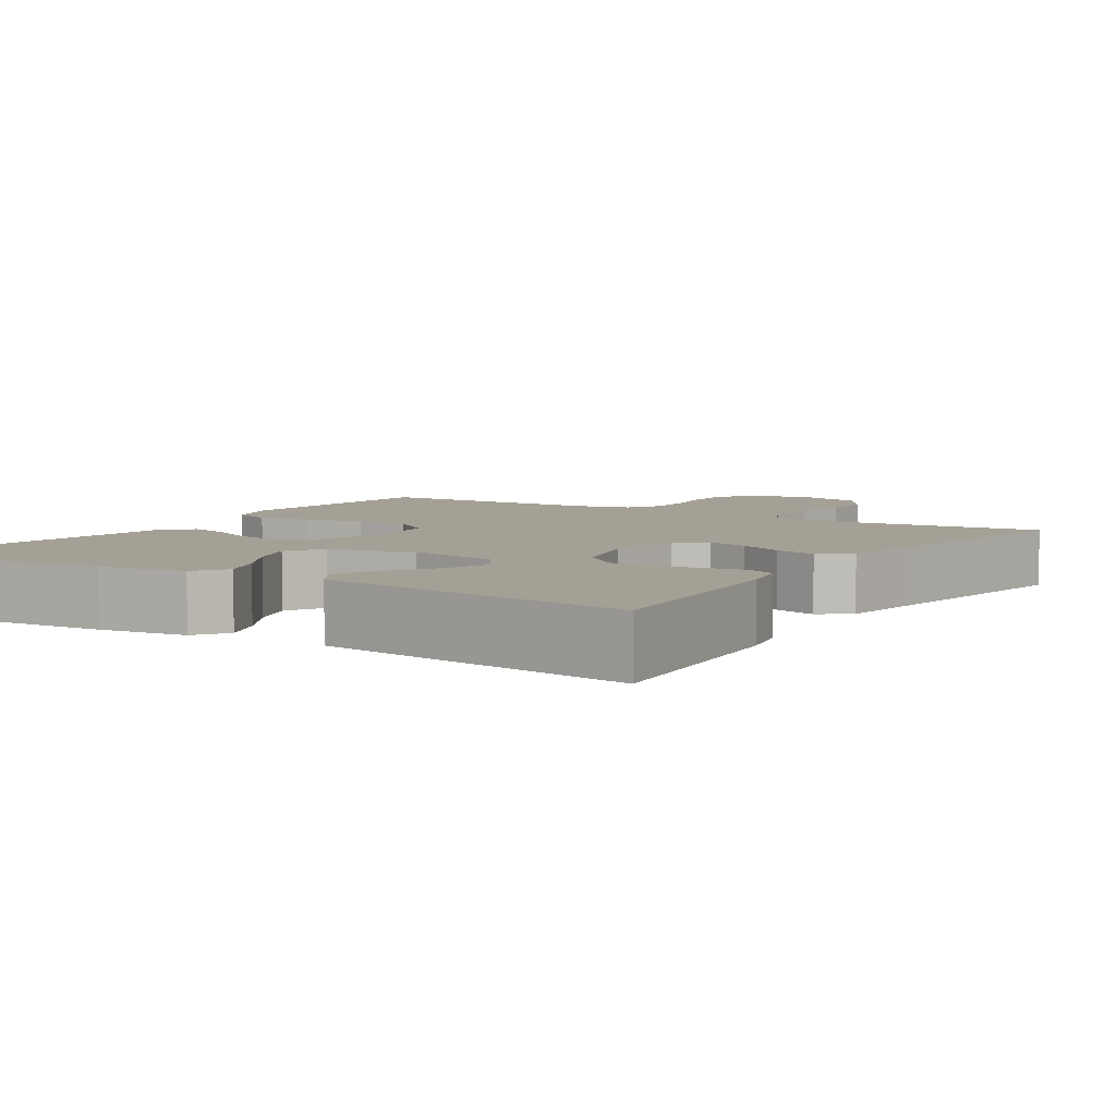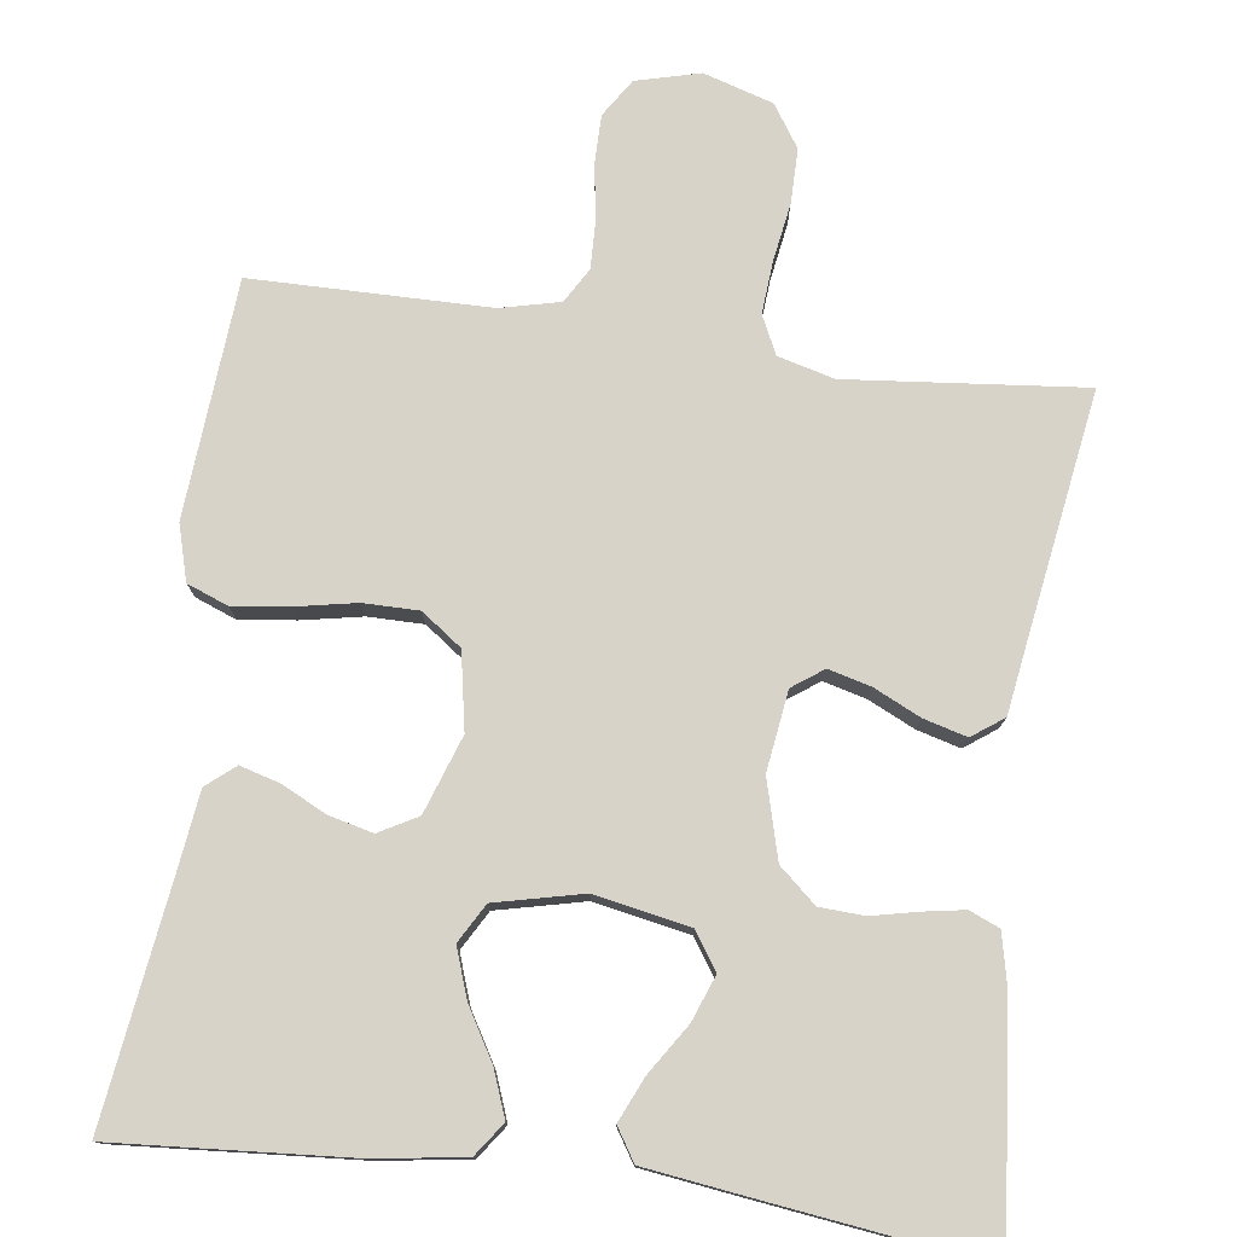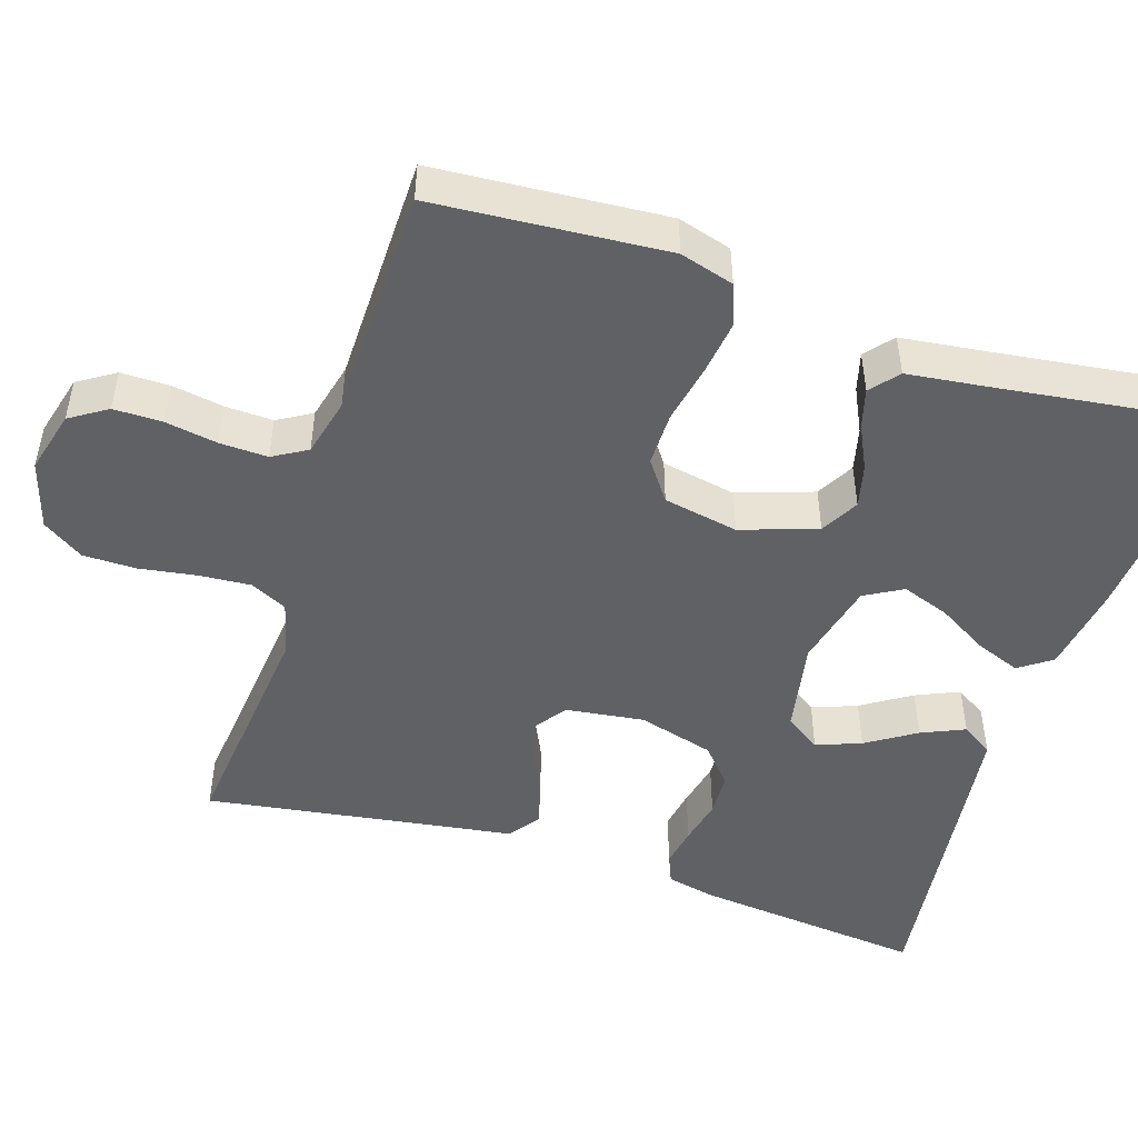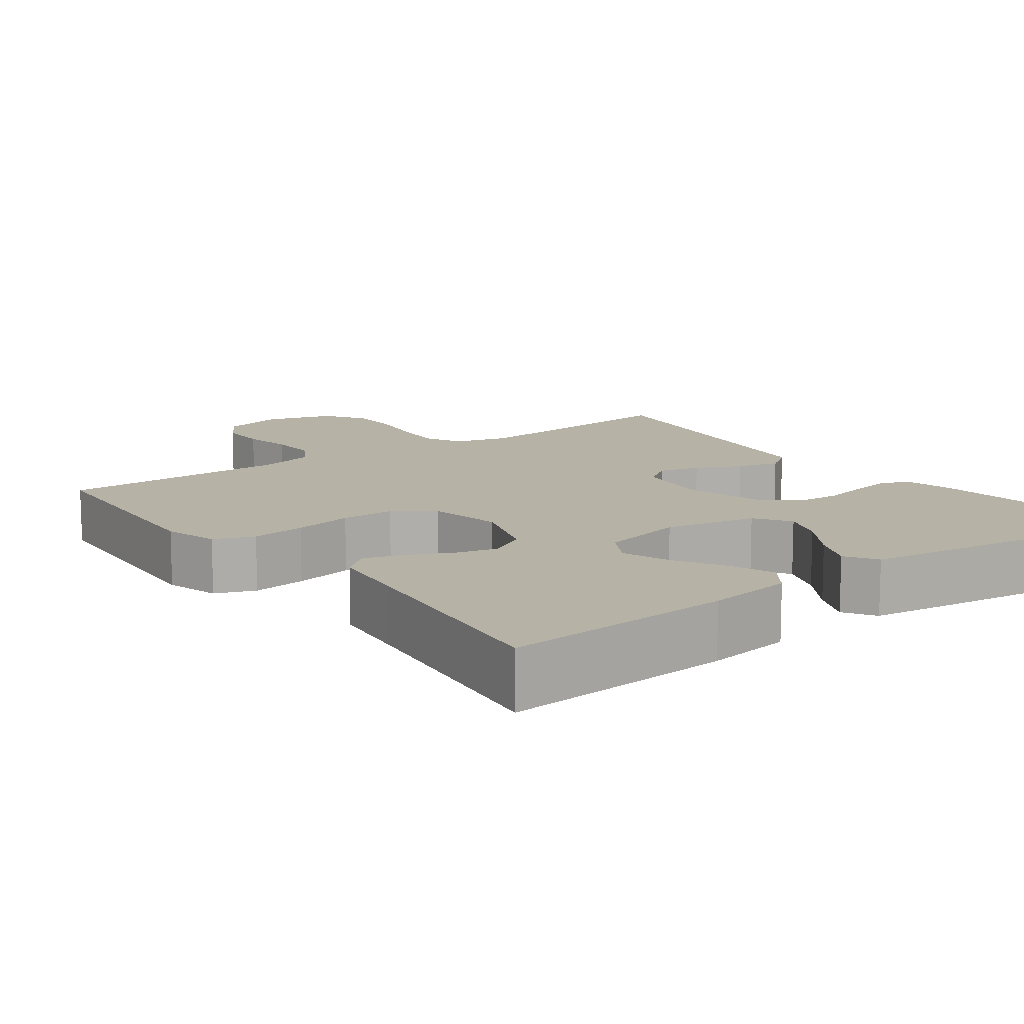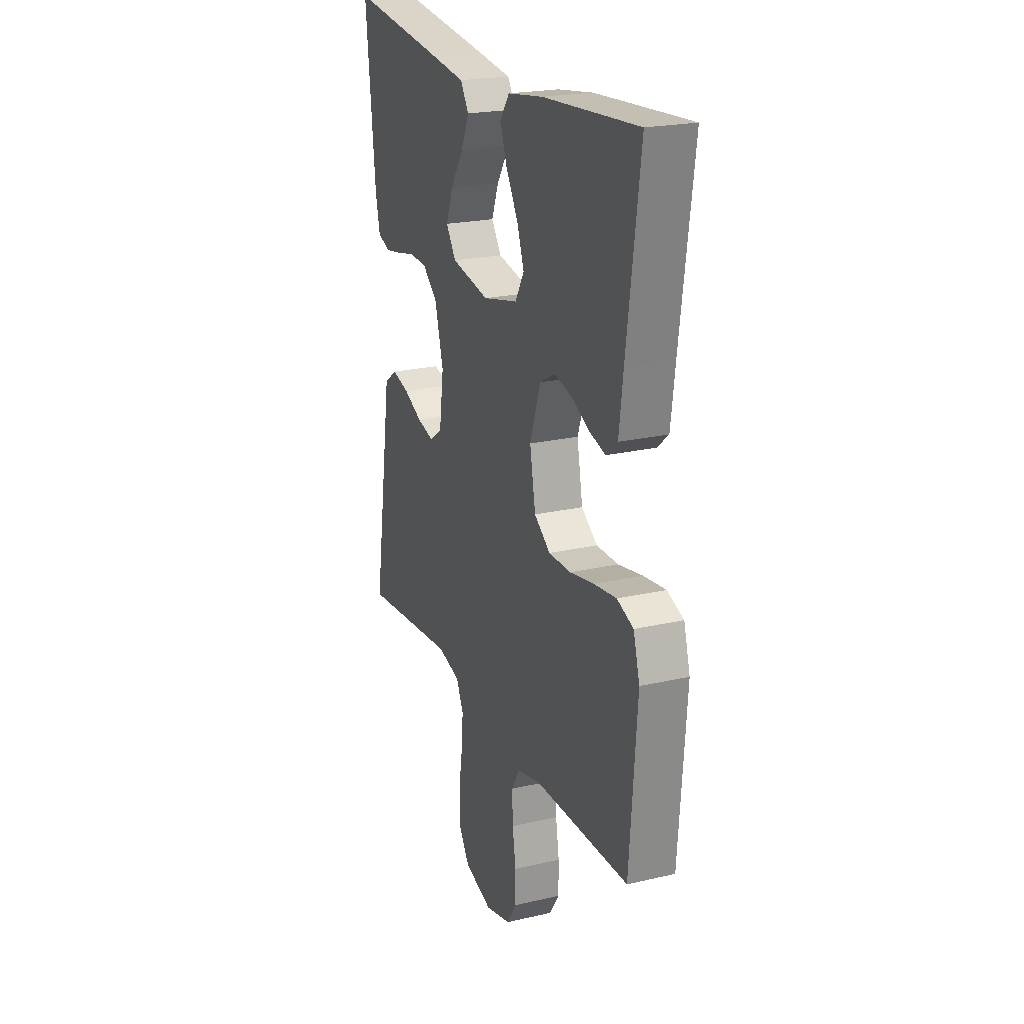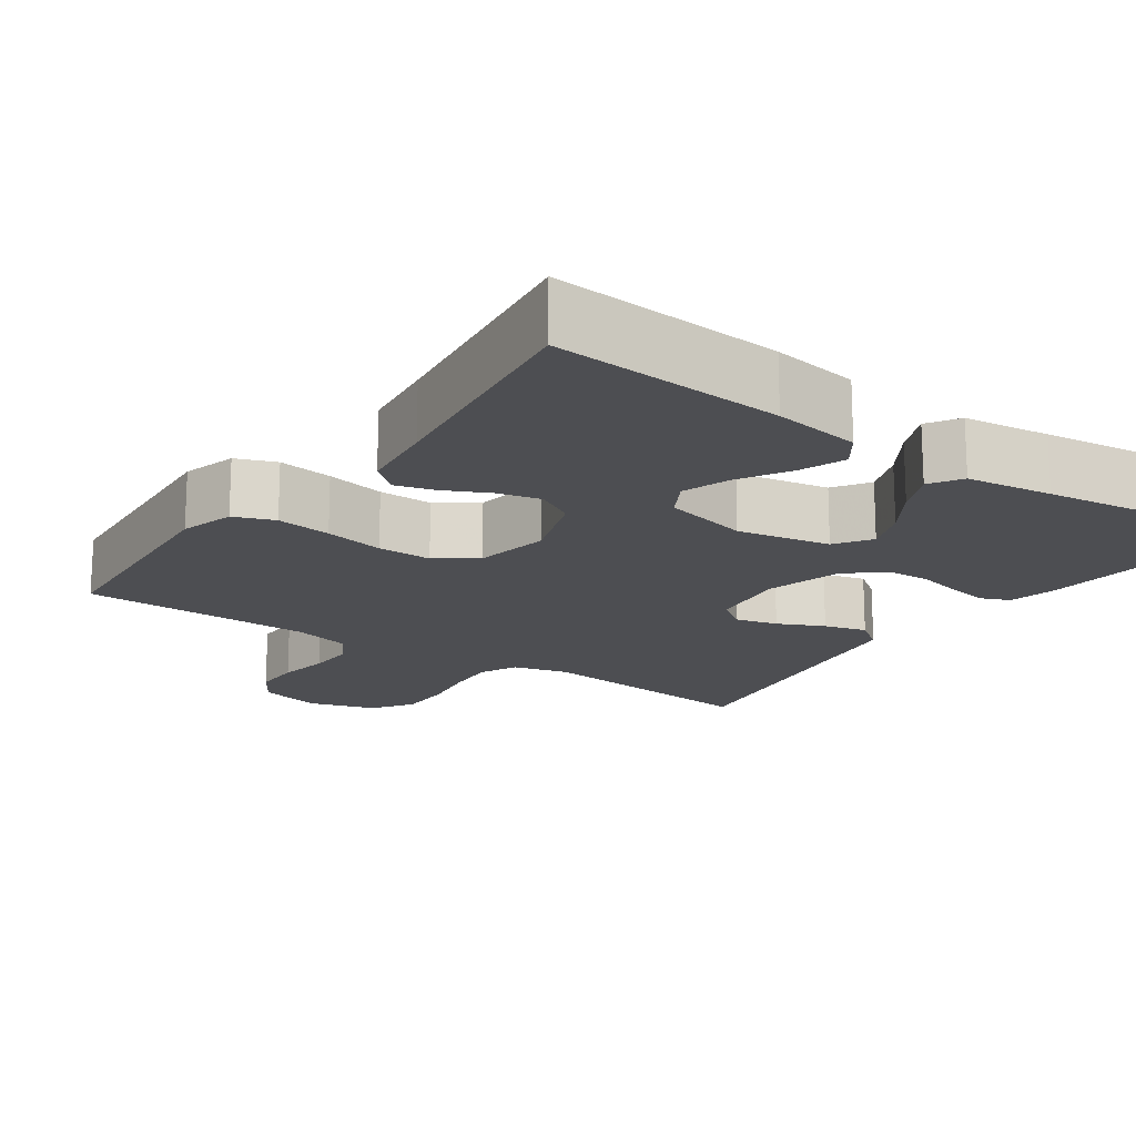
<metadata>
{"format":"obj","ext":"obj","renderer":"f3d","projection":"perspective","resolution":1024,"background":"white","views":[{"elev":5.8,"azim":32.8,"up":"+Y"},{"elev":77.2,"azim":7.7,"up":"+Y"},{"elev":-48.5,"azim":-108.1,"up":"+Y"},{"elev":12.3,"azim":-36.6,"up":"+Y"},{"elev":22.1,"azim":-112.0,"up":"+Z"},{"elev":-17.2,"azim":-35.1,"up":"+Y"}]}
</metadata>
<code>
v 0.5 0.07 -0.5
v 0.2 0.07 -0.47
v 0.129 0.07 -0.489
v 0.106 0.07 -0.537
v 0.111 0.07 -0.603
v 0.123 0.07 -0.677
v 0.123 0.07 -0.746
v 0.088 0.07 -0.799
v 0 0.07 -0.826
v -0.081 0.07 -0.805
v -0.112 0.07 -0.757
v -0.112 0.07 -0.694
v -0.101 0.07 -0.627
v -0.099 0.07 -0.565
v -0.125 0.07 -0.521
v -0.2 0.07 -0.503
v -0.5 0.07 -0.5
v -0.523 0.07 -0.2
v -0.503 0.07 -0.13
v -0.451 0.07 -0.11
v -0.38 0.07 -0.119
v -0.303 0.07 -0.134
v -0.233 0.07 -0.134
v -0.182 0.07 -0.097
v -0.164 0.07 0
v -0.198 0.07 0.098
v -0.247 0.07 0.125
v -0.303 0.07 0.111
v -0.36 0.07 0.083
v -0.41 0.07 0.069
v -0.446 0.07 0.099
v -0.459 0.07 0.2
v -0.5 0.07 0.5
v -0.2 0.07 0.478
v -0.087 0.07 0.461
v -0.057 0.07 0.419
v -0.079 0.07 0.361
v -0.117 0.07 0.296
v -0.139 0.07 0.234
v -0.111 0.07 0.185
v 0 0.07 0.159
v 0.12 0.07 0.182
v 0.151 0.07 0.228
v 0.129 0.07 0.286
v 0.088 0.07 0.349
v 0.063 0.07 0.405
v 0.089 0.07 0.446
v 0.2 0.07 0.461
v 0.5 0.07 0.5
v 0.47 0.07 0.2
v 0.456 0.07 0.137
v 0.418 0.07 0.121
v 0.366 0.07 0.13
v 0.307 0.07 0.143
v 0.251 0.07 0.14
v 0.204 0.07 0.099
v 0.177 0.07 0
v 0.191 0.07 -0.101
v 0.23 0.07 -0.129
v 0.284 0.07 -0.115
v 0.343 0.07 -0.087
v 0.398 0.07 -0.072
v 0.438 0.07 -0.101
v 0.453 0.07 -0.2
v 0.5 0 -0.5
v 0.2 0 -0.47
v 0.129 0 -0.489
v 0.106 0 -0.537
v 0.111 0 -0.603
v 0.123 0 -0.677
v 0.123 0 -0.746
v 0.088 0 -0.799
v 0 0 -0.826
v -0.081 0 -0.805
v -0.112 0 -0.757
v -0.112 0 -0.694
v -0.101 0 -0.627
v -0.099 0 -0.565
v -0.125 0 -0.521
v -0.2 0 -0.503
v -0.5 0 -0.5
v -0.523 0 -0.2
v -0.503 0 -0.13
v -0.451 0 -0.11
v -0.38 0 -0.119
v -0.303 0 -0.134
v -0.233 0 -0.134
v -0.182 0 -0.097
v -0.164 0 0
v -0.198 0 0.098
v -0.247 0 0.125
v -0.303 0 0.111
v -0.36 0 0.083
v -0.41 0 0.069
v -0.446 0 0.099
v -0.459 0 0.2
v -0.5 0 0.5
v -0.2 0 0.478
v -0.087 0 0.461
v -0.057 0 0.419
v -0.079 0 0.361
v -0.117 0 0.296
v -0.139 0 0.234
v -0.111 0 0.185
v 0 0 0.159
v 0.12 0 0.182
v 0.151 0 0.228
v 0.129 0 0.286
v 0.088 0 0.349
v 0.063 0 0.405
v 0.089 0 0.446
v 0.2 0 0.461
v 0.5 0 0.5
v 0.47 0 0.2
v 0.456 0 0.137
v 0.418 0 0.121
v 0.366 0 0.13
v 0.307 0 0.143
v 0.251 0 0.14
v 0.204 0 0.099
v 0.177 0 0
v 0.191 0 -0.101
v 0.23 0 -0.129
v 0.284 0 -0.115
v 0.343 0 -0.087
v 0.398 0 -0.072
v 0.438 0 -0.101
v 0.453 0 -0.2
f 61 62 63 64
f 60 61 64 1
f 59 60 1 2
f 58 59 2 3
f 57 58 3 4
f 51 52 53 54
f 49 50 51 54
f 49 54 55
f 48 49 55 56
f 44 45 46 47
f 43 44 47 48
f 35 36 37 38
f 35 38 39
f 32 33 34 35
f 32 35 39
f 31 32 39 40
f 28 29 30 31
f 27 28 31 40
f 19 20 21 22
f 17 18 19 22
f 16 17 22 23
f 15 16 23 24
f 10 11 12 13
f 10 13 14
f 9 10 14
f 8 9 14
f 5 6 7 8
f 4 5 8 14
f 57 4 14 15
f 43 48 56 57
f 42 43 57 15
f 26 27 40 41
f 25 26 41 42
f 15 24 25 42
f 128 127 126 125
f 65 128 125 124
f 66 65 124 123
f 67 66 123 122
f 68 67 122 121
f 118 117 116 115
f 118 115 114 113
f 119 118 113
f 120 119 113 112
f 111 110 109 108
f 112 111 108 107
f 102 101 100 99
f 103 102 99
f 99 98 97 96
f 103 99 96
f 104 103 96 95
f 95 94 93 92
f 104 95 92 91
f 86 85 84 83
f 86 83 82 81
f 87 86 81 80
f 88 87 80 79
f 77 76 75 74
f 78 77 74
f 78 74 73
f 78 73 72
f 72 71 70 69
f 78 72 69 68
f 79 78 68 121
f 121 120 112 107
f 79 121 107 106
f 105 104 91 90
f 106 105 90 89
f 106 89 88 79
f 1 65 66 2
f 2 66 67 3
f 3 67 68 4
f 4 68 69 5
f 5 69 70 6
f 6 70 71 7
f 7 71 72 8
f 8 72 73 9
f 9 73 74 10
f 10 74 75 11
f 11 75 76 12
f 12 76 77 13
f 13 77 78 14
f 14 78 79 15
f 15 79 80 16
f 16 80 81 17
f 17 81 82 18
f 18 82 83 19
f 19 83 84 20
f 20 84 85 21
f 21 85 86 22
f 22 86 87 23
f 23 87 88 24
f 24 88 89 25
f 25 89 90 26
f 26 90 91 27
f 27 91 92 28
f 28 92 93 29
f 29 93 94 30
f 30 94 95 31
f 31 95 96 32
f 32 96 97 33
f 33 97 98 34
f 34 98 99 35
f 35 99 100 36
f 36 100 101 37
f 37 101 102 38
f 38 102 103 39
f 39 103 104 40
f 40 104 105 41
f 41 105 106 42
f 42 106 107 43
f 43 107 108 44
f 44 108 109 45
f 45 109 110 46
f 46 110 111 47
f 47 111 112 48
f 48 112 113 49
f 49 113 114 50
f 50 114 115 51
f 51 115 116 52
f 52 116 117 53
f 53 117 118 54
f 54 118 119 55
f 55 119 120 56
f 56 120 121 57
f 57 121 122 58
f 58 122 123 59
f 59 123 124 60
f 60 124 125 61
f 61 125 126 62
f 62 126 127 63
f 63 127 128 64
f 64 128 65 1

</code>
